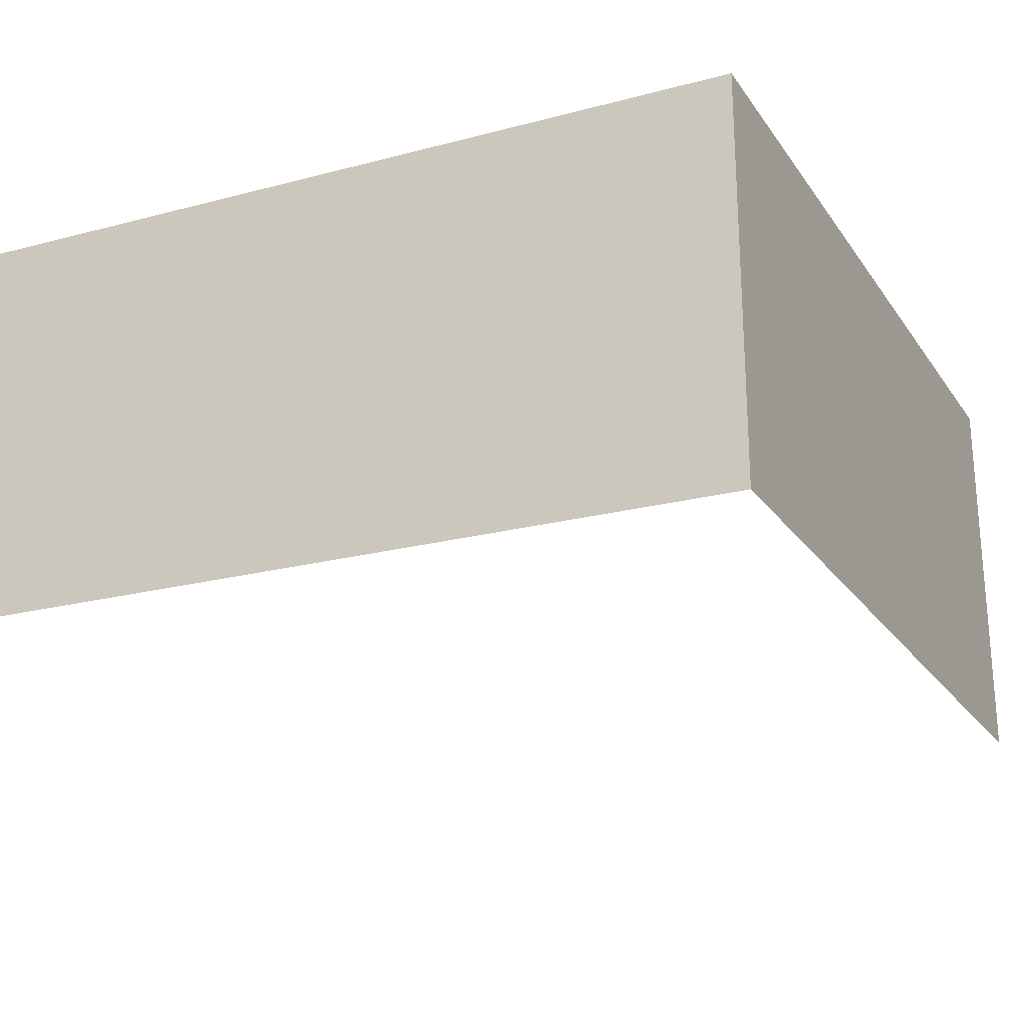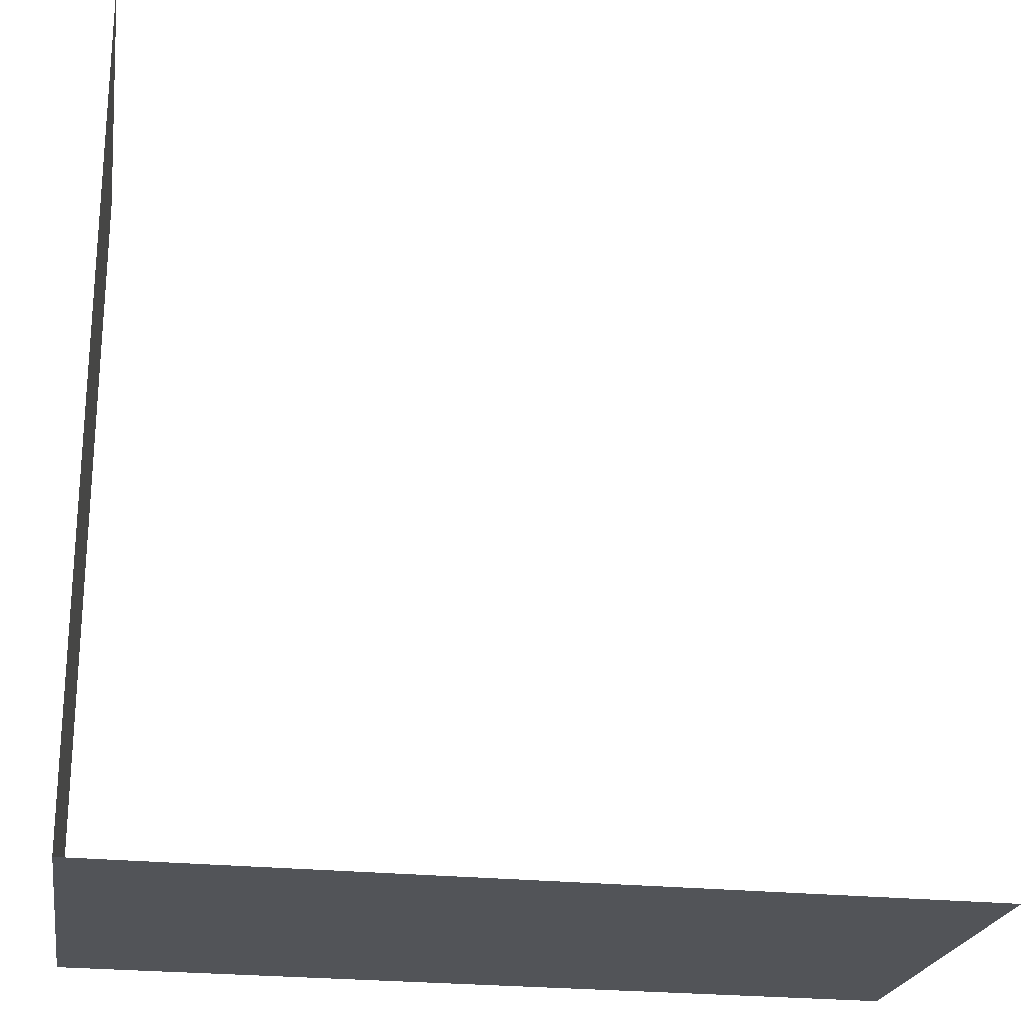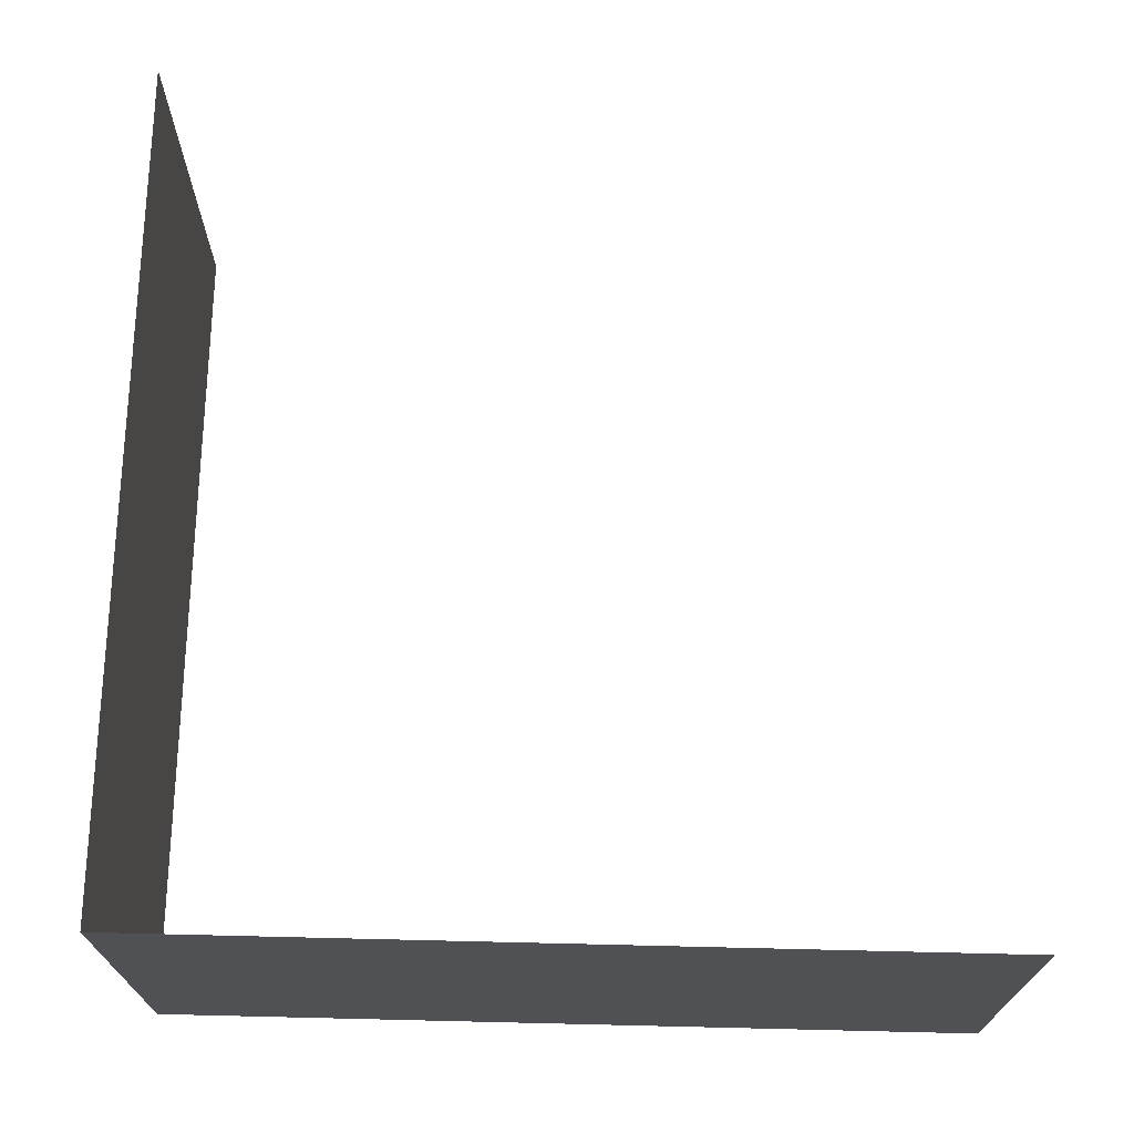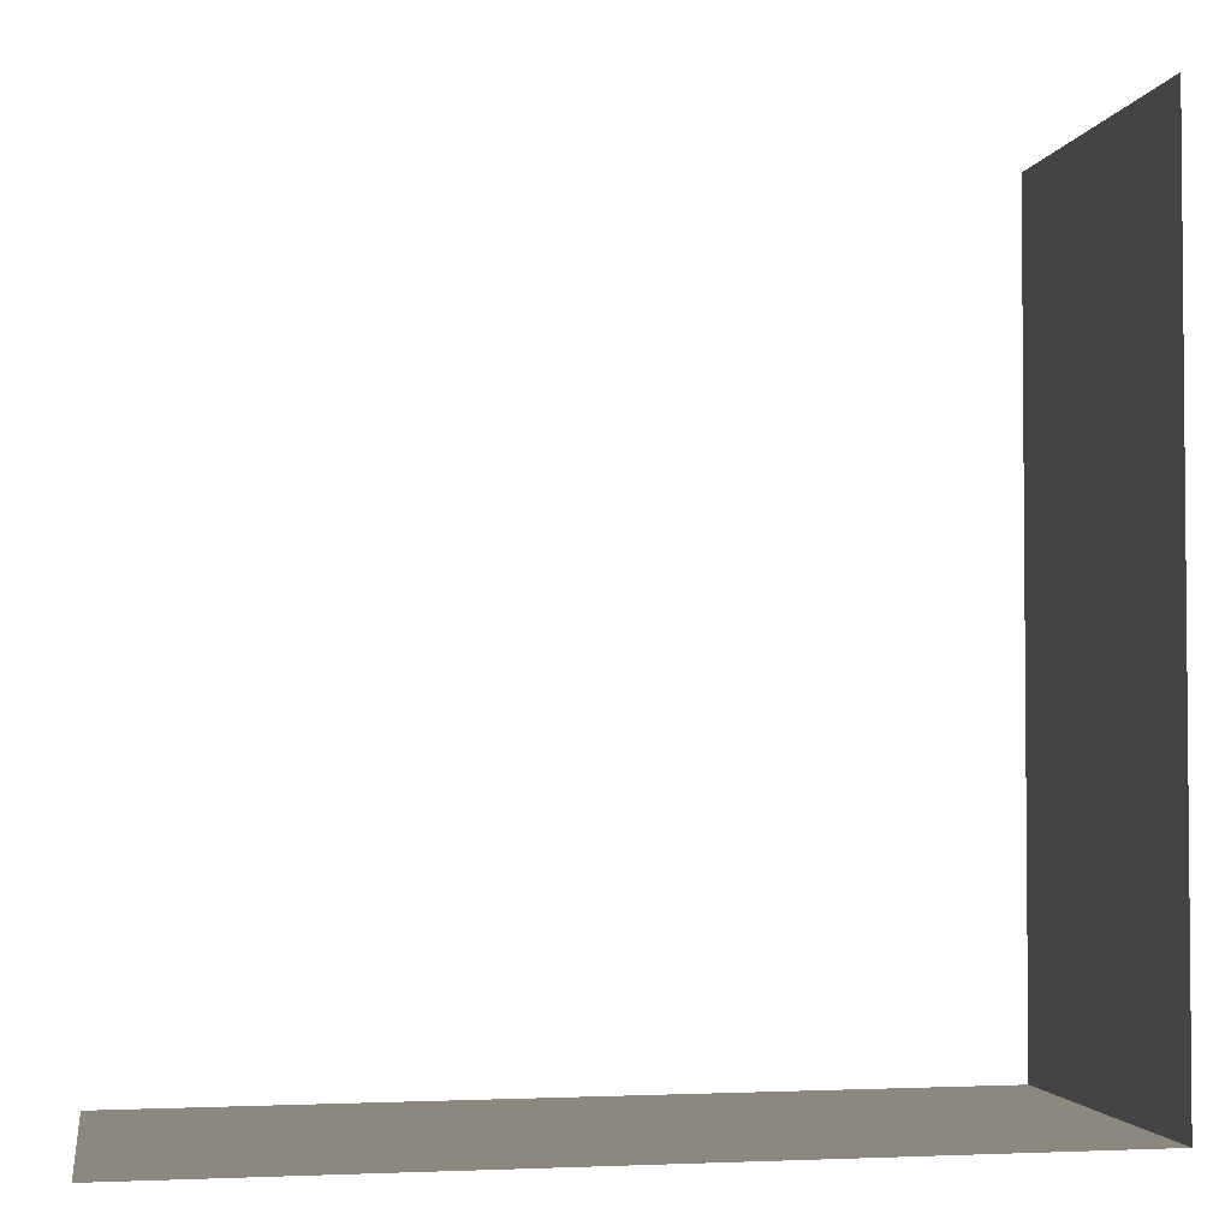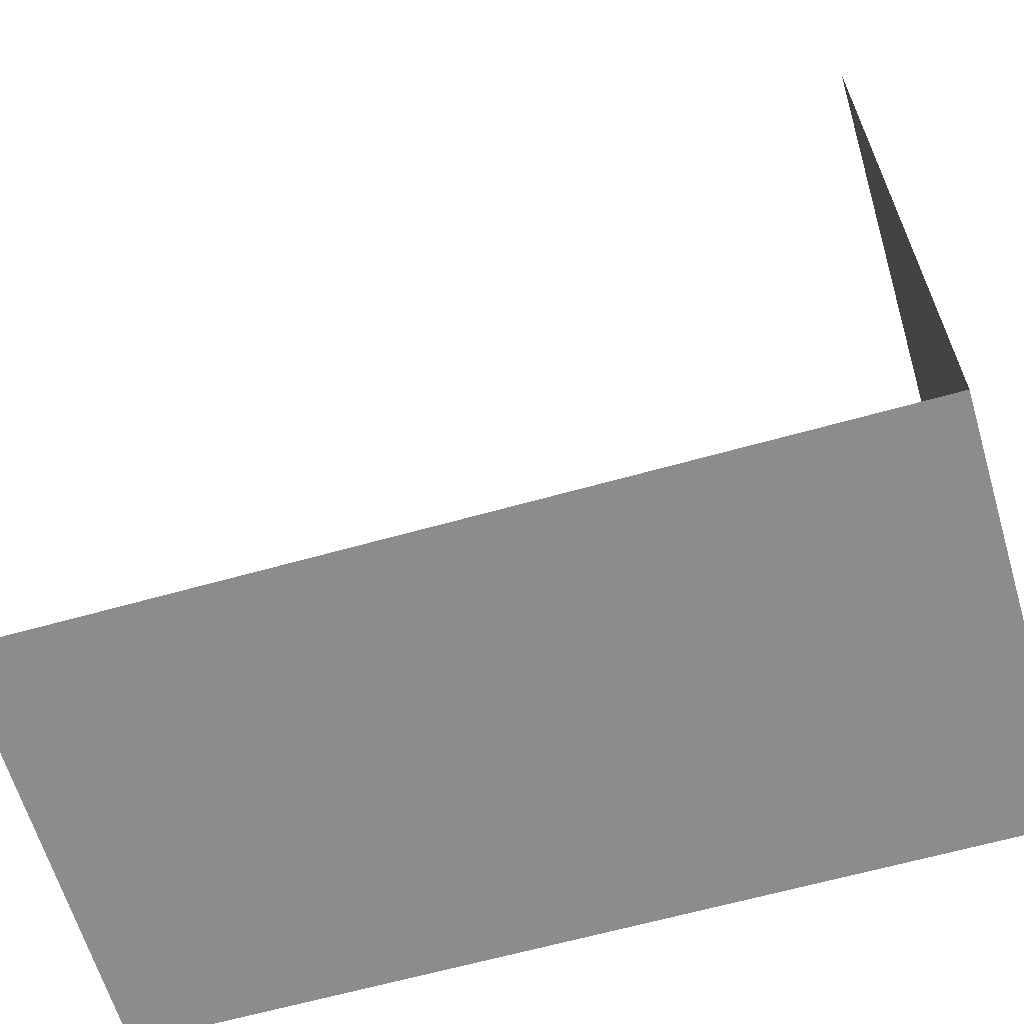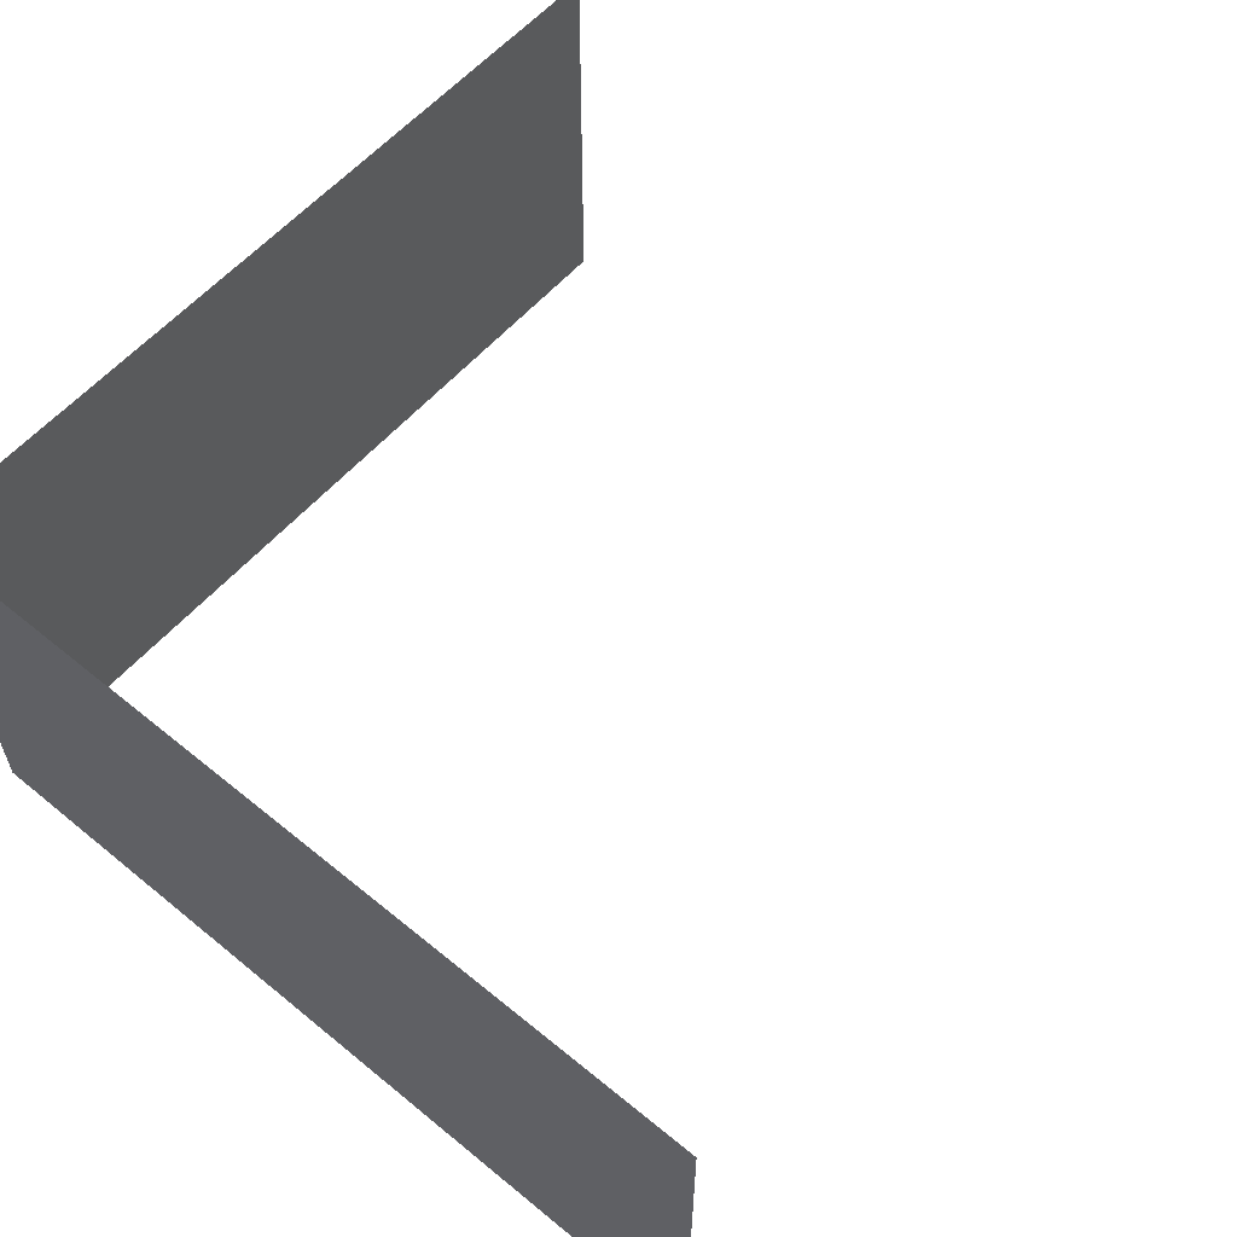
<metadata>
{"format":"obj","ext":"obj","renderer":"f3d","projection":"perspective","resolution":1024,"background":"white","views":[{"elev":-22.9,"azim":-64.9,"up":"+Z"},{"elev":-22.8,"azim":-10.1,"up":"+Y"},{"elev":70.0,"azim":1.5,"up":"+Z"},{"elev":-3.2,"azim":170.4,"up":"+Y"},{"elev":-63.2,"azim":-164.0,"up":"+Y"},{"elev":58.4,"azim":40.7,"up":"+Z"}]}
</metadata>
<code>
o 3520
v 2168 1868 7.968
v 2168 1868 7.968
v 2168 1868 7.972
v 2168 1868 7.968
v 2168 1868 7.968
v 2168 1868 7.972
v 2168 1868 7.968
v 2168 1868 7.972
v 2168 1868 7.968
v 2168 1868 7.968
v 2168 1868 7.972
v 2168 1868 7.968
v 2168 1868 7.972
v 2168 1868 7.968
v 2168 1868 7.972
f 1 2 3
f 1 4 3
f 3 5 6
f 3 7 8
f 9 10 11
f 12 10 13
f 11 14 15
f 13 14 15

</code>
